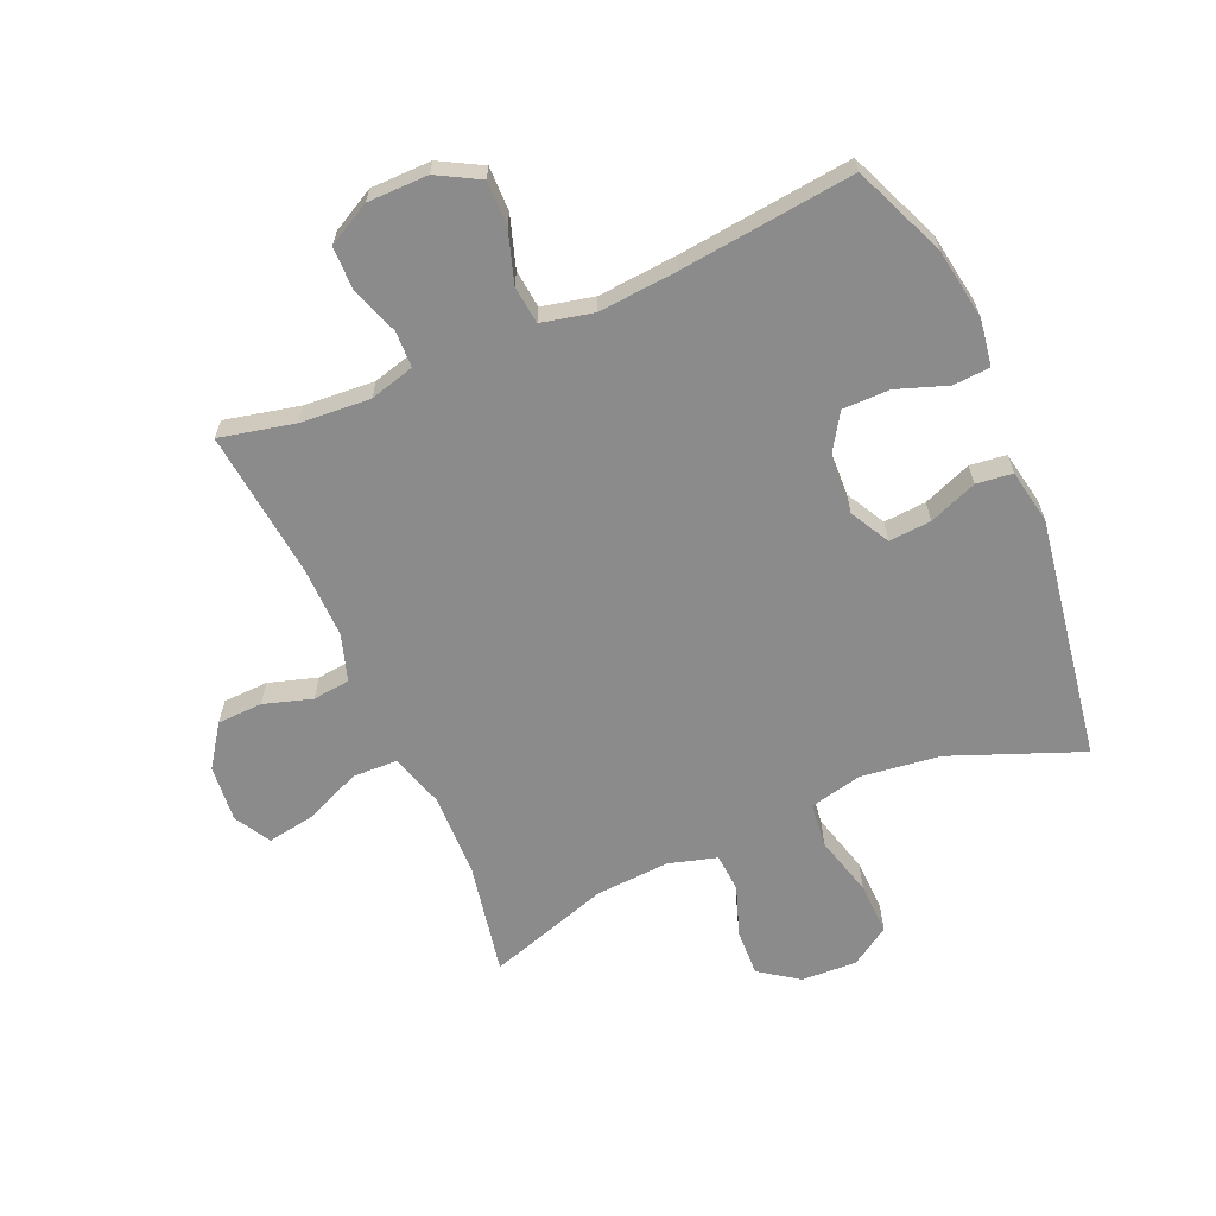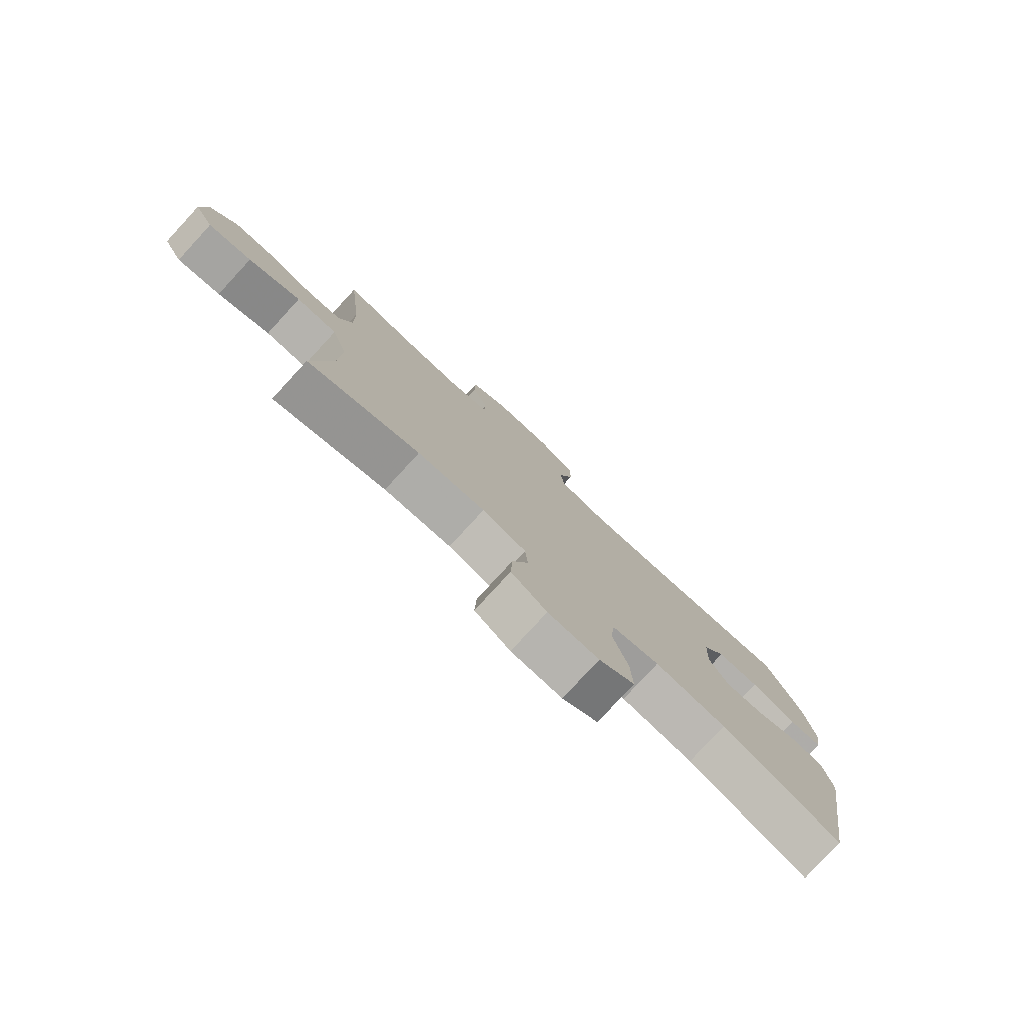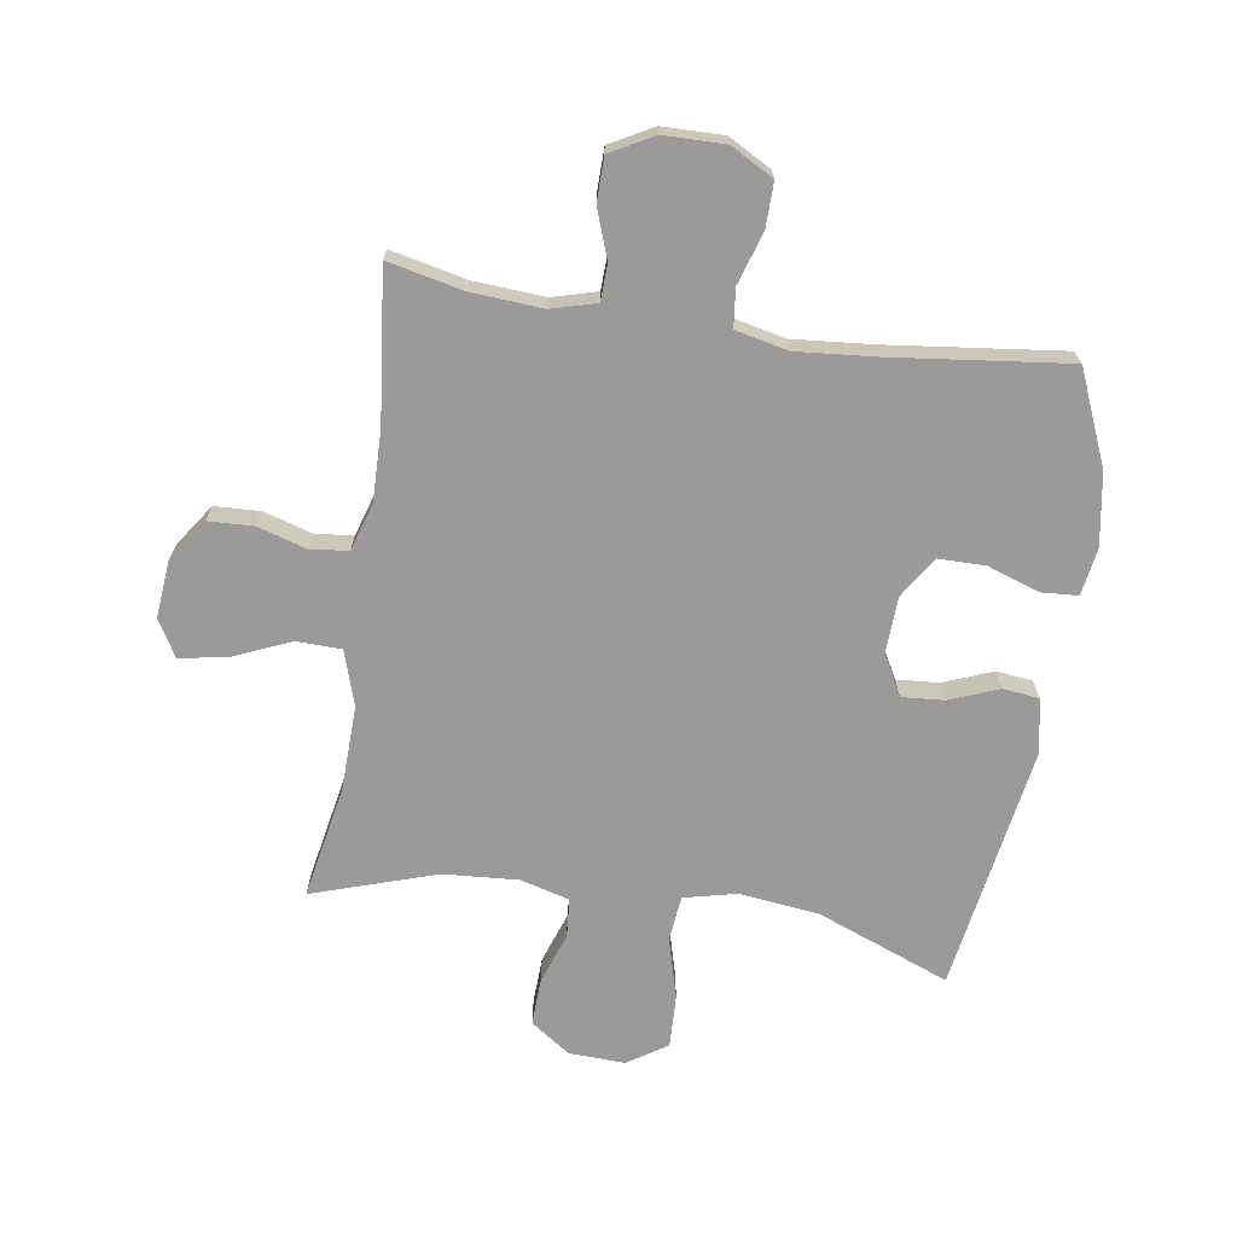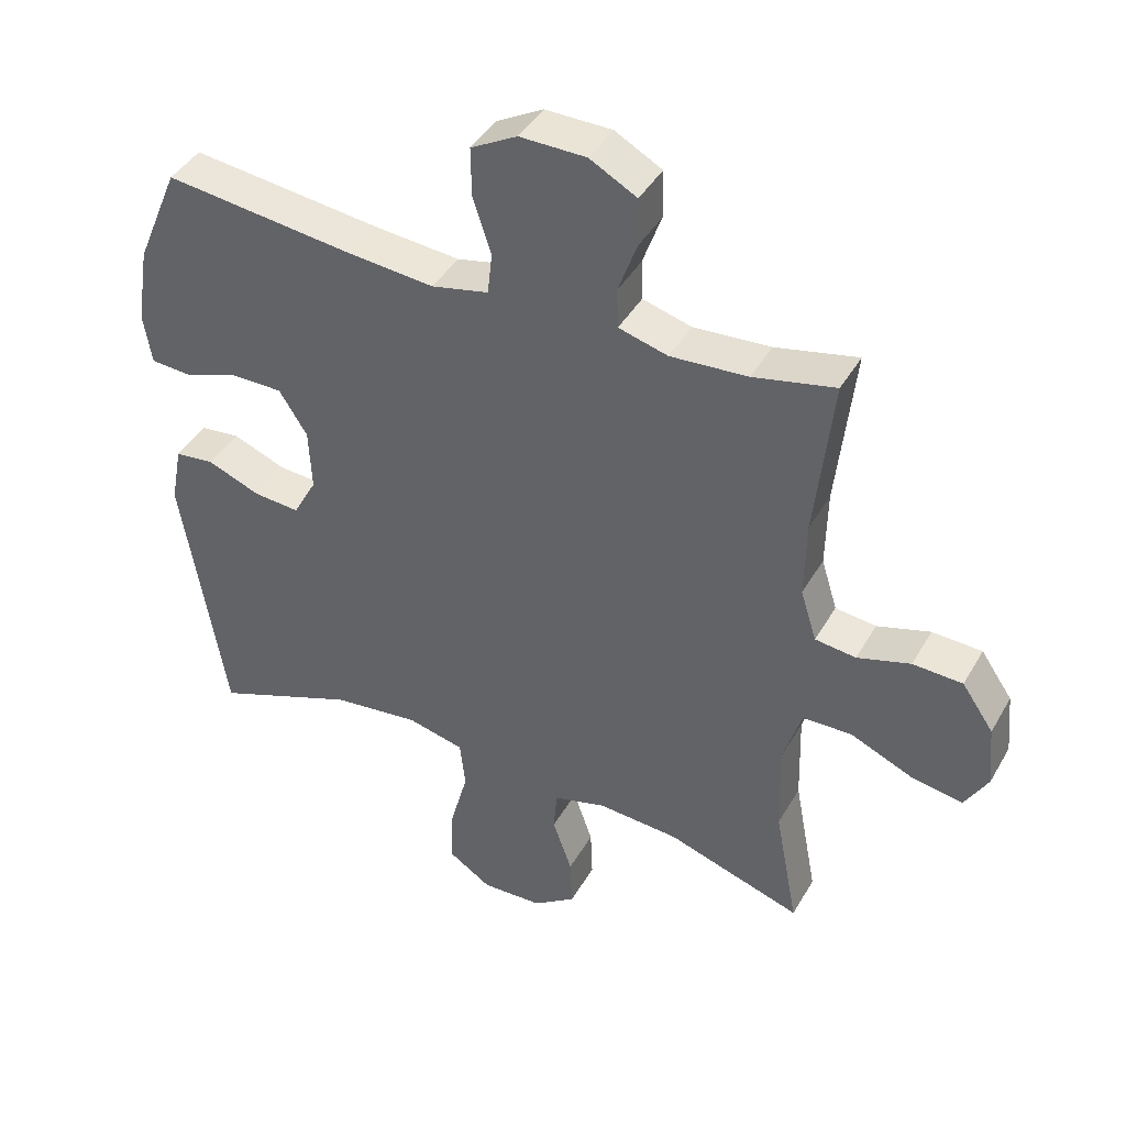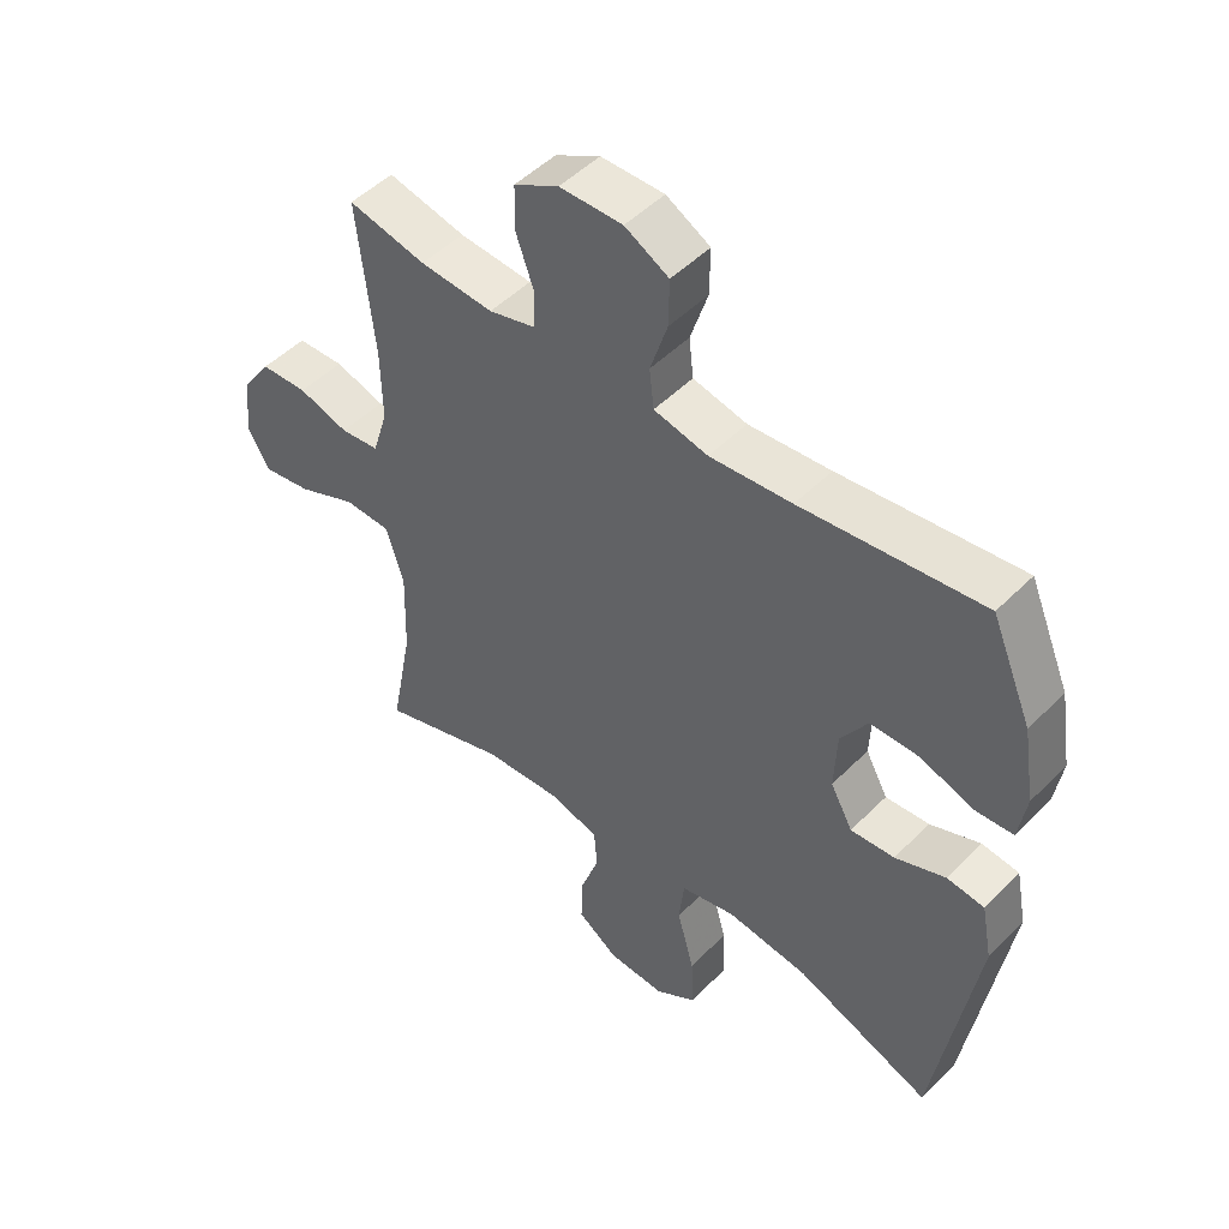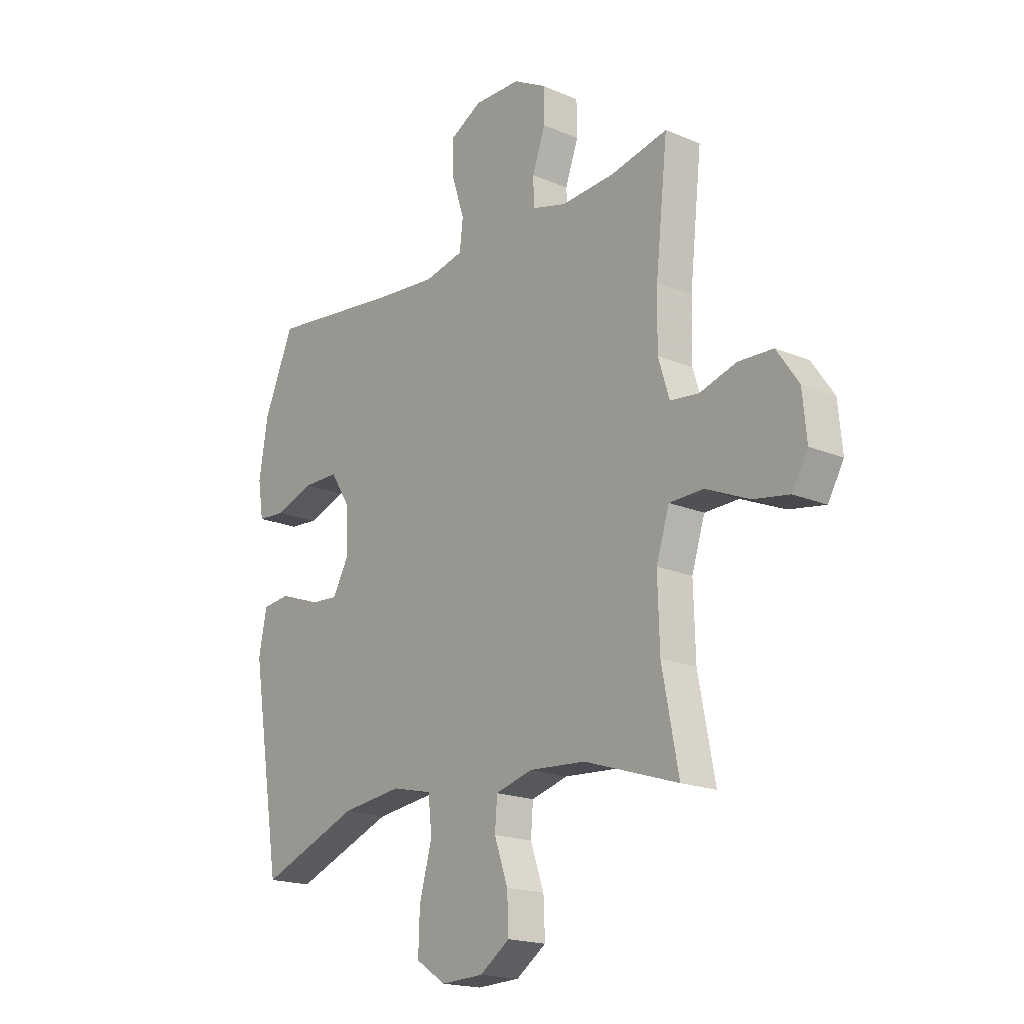
<metadata>
{"format":"obj","ext":"obj","renderer":"f3d","projection":"perspective","resolution":1024,"background":"white","views":[{"elev":-63.9,"azim":23.4,"up":"+Y"},{"elev":-79.3,"azim":-42.7,"up":"+Z"},{"elev":-69.3,"azim":-8.6,"up":"+Y"},{"elev":42.1,"azim":-152.2,"up":"+Z"},{"elev":49.1,"azim":42.2,"up":"+Z"},{"elev":-18.4,"azim":-129.3,"up":"+Z"}]}
</metadata>
<code>
v 0.5 0.07 0.5
v 0.564 0.07 0.349
v 0.583 0.07 0.232
v 0.571 0.07 0.156
v 0.511 0.07 0.152
v 0.428 0.07 0.181
v 0.351 0.07 0.181
v 0.309 0.07 0.115
v 0.305 0.07 0.022
v 0.34 0.07 -0.042
v 0.409 0.07 -0.037
v 0.488 0.07 -0.006
v 0.547 0.07 -0.013
v 0.564 0.07 -0.101
v 0.5 0.07 -0.5
v 0.286 0.07 -0.416
v 0.157 0.07 -0.4
v 0.071 0.07 -0.42
v 0.063 0.07 -0.493
v 0.09 0.07 -0.592
v 0.093 0.07 -0.678
v 0.029 0.07 -0.72
v -0.062 0.07 -0.716
v -0.126 0.07 -0.671
v -0.123 0.07 -0.595
v -0.094 0.07 -0.512
v -0.099 0.07 -0.449
v -0.178 0.07 -0.427
v -0.299 0.07 -0.435
v -0.5 0.07 -0.5
v -0.465 0.07 -0.316
v -0.461 0.07 -0.179
v -0.489 0.07 -0.09
v -0.562 0.07 -0.088
v -0.655 0.07 -0.128
v -0.732 0.07 -0.141
v -0.766 0.07 -0.082
v -0.757 0.07 0.011
v -0.71 0.07 0.079
v -0.636 0.07 0.082
v -0.557 0.07 0.058
v -0.496 0.07 0.065
v -0.472 0.07 0.142
v -0.474 0.07 0.258
v -0.5 0.07 0.5
v -0.378 0.07 0.473
v -0.263 0.07 0.465
v -0.19 0.07 0.485
v -0.188 0.07 0.544
v -0.216 0.07 0.622
v -0.215 0.07 0.693
v -0.145 0.07 0.731
v -0.046 0.07 0.732
v 0.023 0.07 0.694
v 0.022 0.07 0.621
v -0.005 0.07 0.537
v 0.002 0.07 0.475
v 0.087 0.07 0.456
v 0.216 0.07 0.467
v 0.5 0 0.5
v 0.564 0 0.349
v 0.583 0 0.232
v 0.571 0 0.156
v 0.511 0 0.152
v 0.428 0 0.181
v 0.351 0 0.181
v 0.309 0 0.115
v 0.305 0 0.022
v 0.34 0 -0.042
v 0.409 0 -0.037
v 0.488 0 -0.006
v 0.547 0 -0.013
v 0.564 0 -0.101
v 0.5 0 -0.5
v 0.286 0 -0.416
v 0.157 0 -0.4
v 0.071 0 -0.42
v 0.063 0 -0.493
v 0.09 0 -0.592
v 0.093 0 -0.678
v 0.029 0 -0.72
v -0.062 0 -0.716
v -0.126 0 -0.671
v -0.123 0 -0.595
v -0.094 0 -0.512
v -0.099 0 -0.449
v -0.178 0 -0.427
v -0.299 0 -0.435
v -0.5 0 -0.5
v -0.465 0 -0.316
v -0.461 0 -0.179
v -0.489 0 -0.09
v -0.562 0 -0.088
v -0.655 0 -0.128
v -0.732 0 -0.141
v -0.766 0 -0.082
v -0.757 0 0.011
v -0.71 0 0.079
v -0.636 0 0.082
v -0.557 0 0.058
v -0.496 0 0.065
v -0.472 0 0.142
v -0.474 0 0.258
v -0.5 0 0.5
v -0.378 0 0.473
v -0.263 0 0.465
v -0.19 0 0.485
v -0.188 0 0.544
v -0.216 0 0.622
v -0.215 0 0.693
v -0.145 0 0.731
v -0.046 0 0.732
v 0.023 0 0.694
v 0.022 0 0.621
v -0.005 0 0.537
v 0.002 0 0.475
v 0.087 0 0.456
v 0.216 0 0.467
f 53 54 55 56
f 53 56 57
f 52 53 57
f 49 50 51 52
f 48 49 52 57
f 47 48 57 58
f 44 45 46
f 43 44 46 47
f 42 43 47 58
f 38 39 40 41
f 38 41 42
f 37 38 42
f 34 35 36 37
f 33 34 37 42
f 32 33 42 58
f 29 30 31
f 28 29 31 32
f 27 28 32 58
f 23 24 25 26
f 19 20 21 22
f 18 19 22 23
f 13 14 15 16
f 11 12 13 16
f 10 11 16 17
f 9 10 17 18
f 3 4 5 6
f 3 6 7
f 59 1 2 3
f 59 3 7
f 58 59 7 8
f 18 23 26 27
f 18 27 58
f 8 9 18 58
f 115 114 113 112
f 116 115 112
f 116 112 111
f 111 110 109 108
f 116 111 108 107
f 117 116 107 106
f 105 104 103
f 106 105 103 102
f 117 106 102 101
f 100 99 98 97
f 101 100 97
f 101 97 96
f 96 95 94 93
f 101 96 93 92
f 117 101 92 91
f 90 89 88
f 91 90 88 87
f 117 91 87 86
f 85 84 83 82
f 81 80 79 78
f 82 81 78 77
f 75 74 73 72
f 75 72 71 70
f 76 75 70 69
f 77 76 69 68
f 65 64 63 62
f 66 65 62
f 62 61 60 118
f 66 62 118
f 67 66 118 117
f 86 85 82 77
f 117 86 77
f 117 77 68 67
f 1 60 61 2
f 2 61 62 3
f 3 62 63 4
f 4 63 64 5
f 5 64 65 6
f 6 65 66 7
f 7 66 67 8
f 8 67 68 9
f 9 68 69 10
f 10 69 70 11
f 11 70 71 12
f 12 71 72 13
f 13 72 73 14
f 14 73 74 15
f 15 74 75 16
f 16 75 76 17
f 17 76 77 18
f 18 77 78 19
f 19 78 79 20
f 20 79 80 21
f 21 80 81 22
f 22 81 82 23
f 23 82 83 24
f 24 83 84 25
f 25 84 85 26
f 26 85 86 27
f 27 86 87 28
f 28 87 88 29
f 29 88 89 30
f 30 89 90 31
f 31 90 91 32
f 32 91 92 33
f 33 92 93 34
f 34 93 94 35
f 35 94 95 36
f 36 95 96 37
f 37 96 97 38
f 38 97 98 39
f 39 98 99 40
f 40 99 100 41
f 41 100 101 42
f 42 101 102 43
f 43 102 103 44
f 44 103 104 45
f 45 104 105 46
f 46 105 106 47
f 47 106 107 48
f 48 107 108 49
f 49 108 109 50
f 50 109 110 51
f 51 110 111 52
f 52 111 112 53
f 53 112 113 54
f 54 113 114 55
f 55 114 115 56
f 56 115 116 57
f 57 116 117 58
f 58 117 118 59
f 59 118 60 1

</code>
